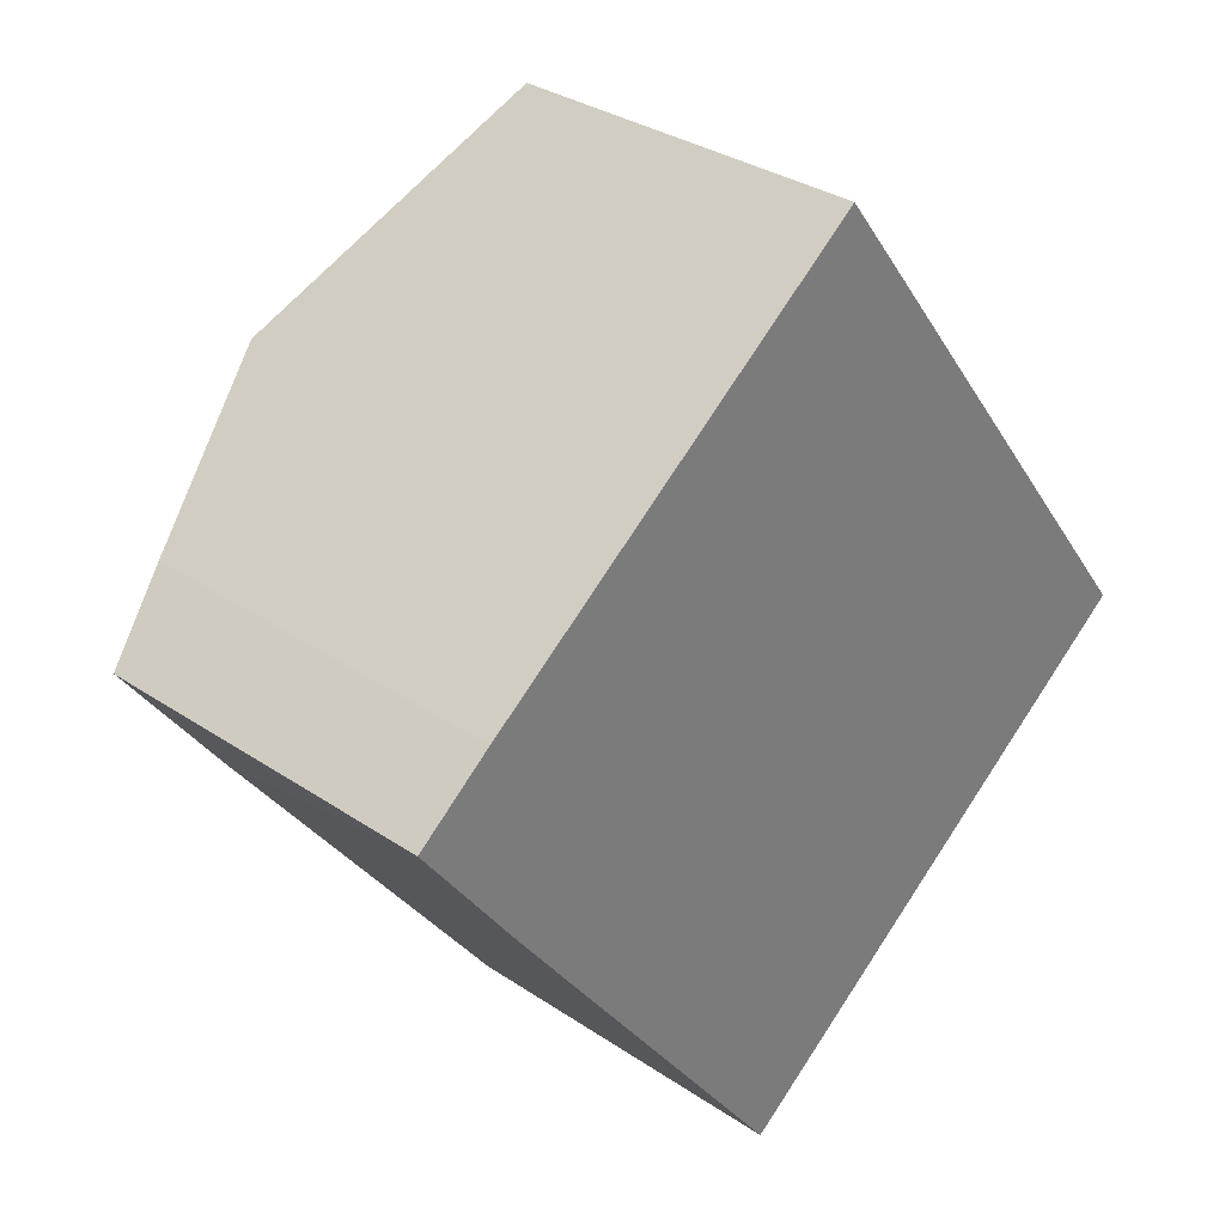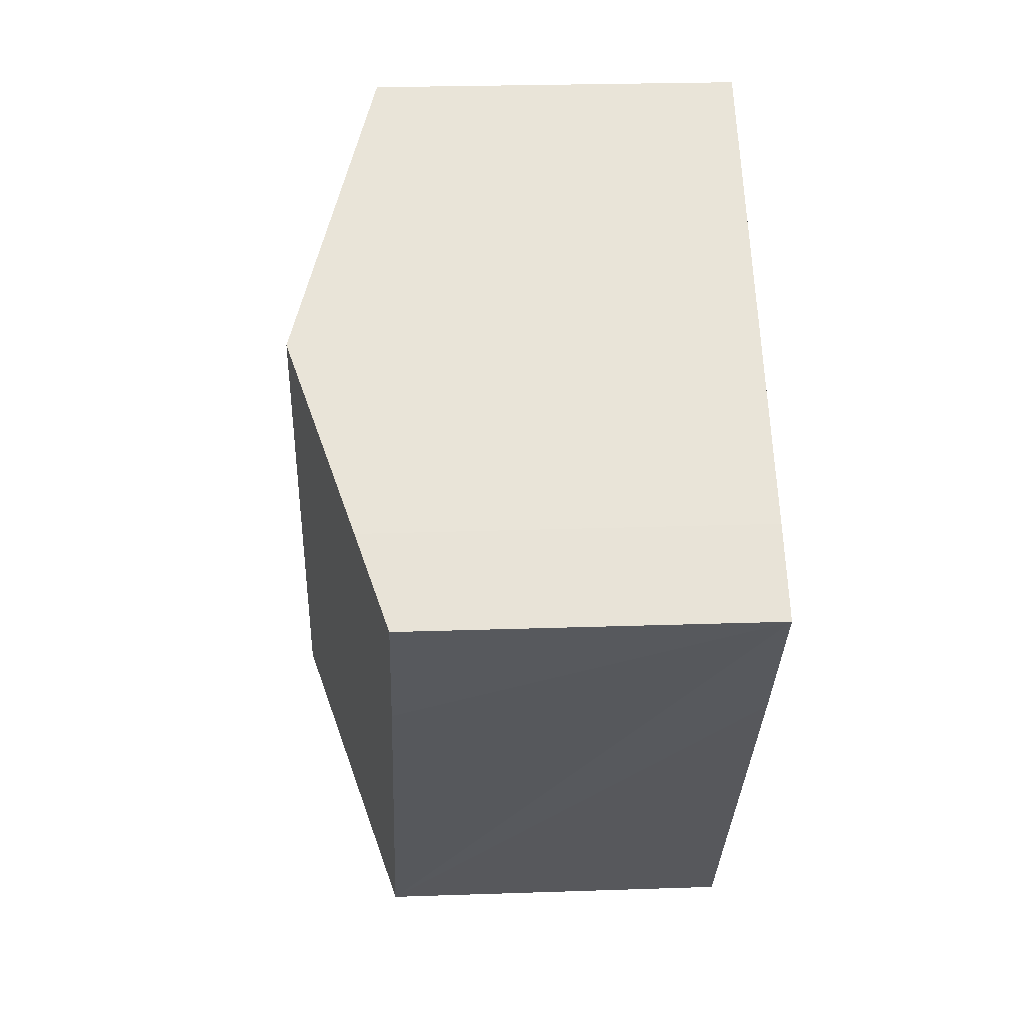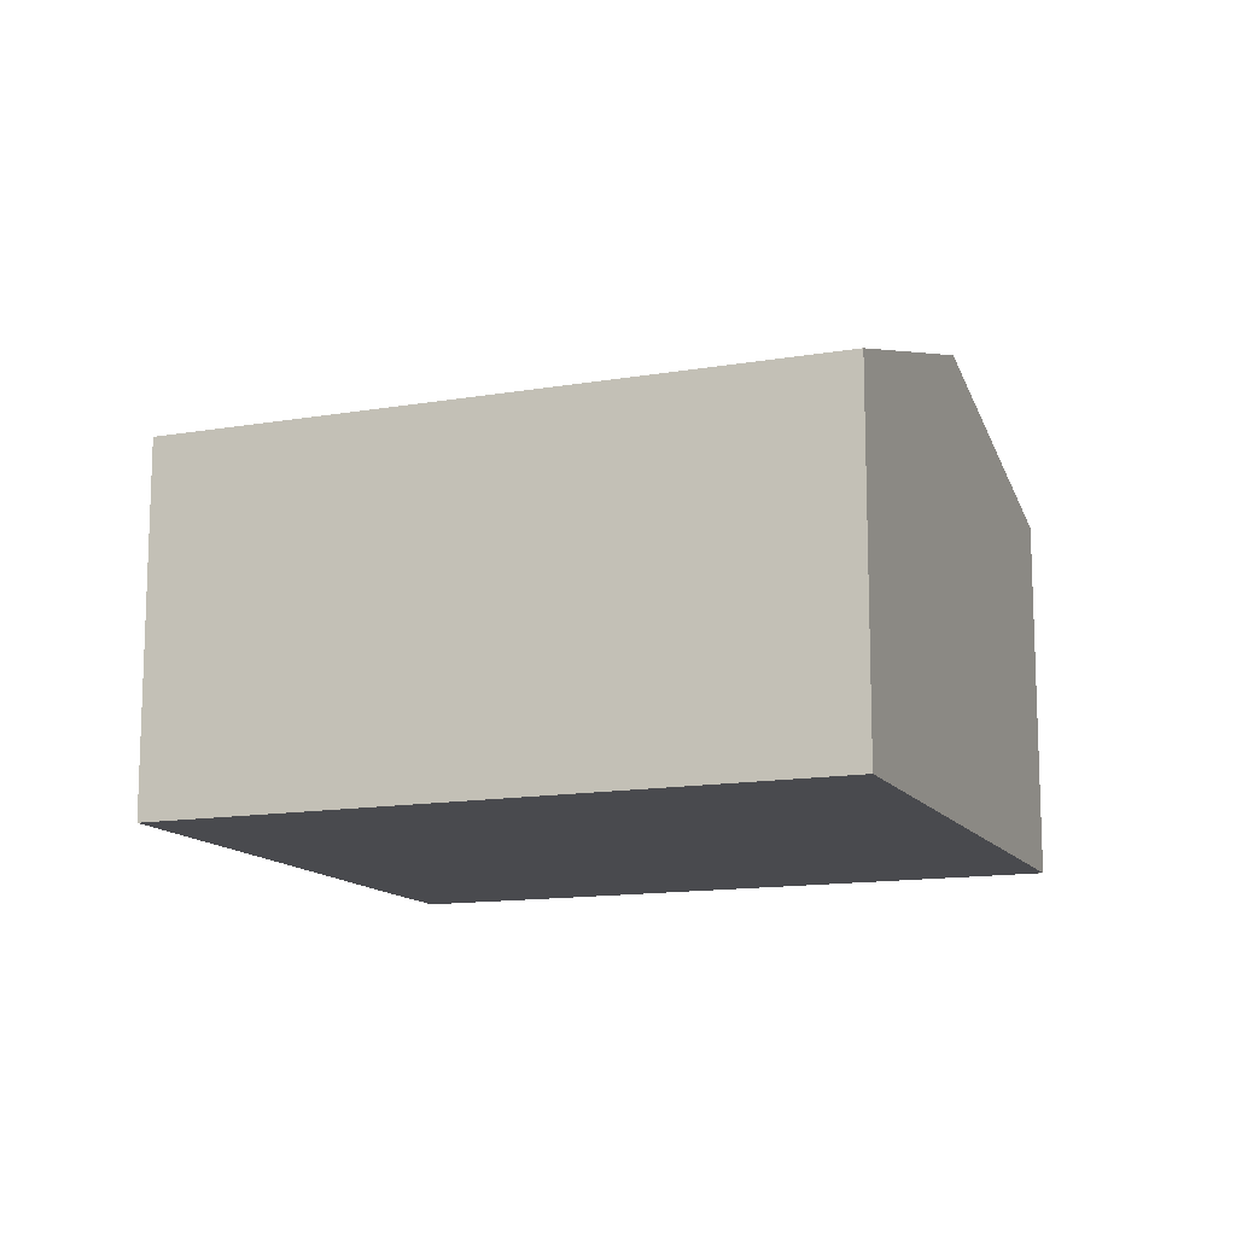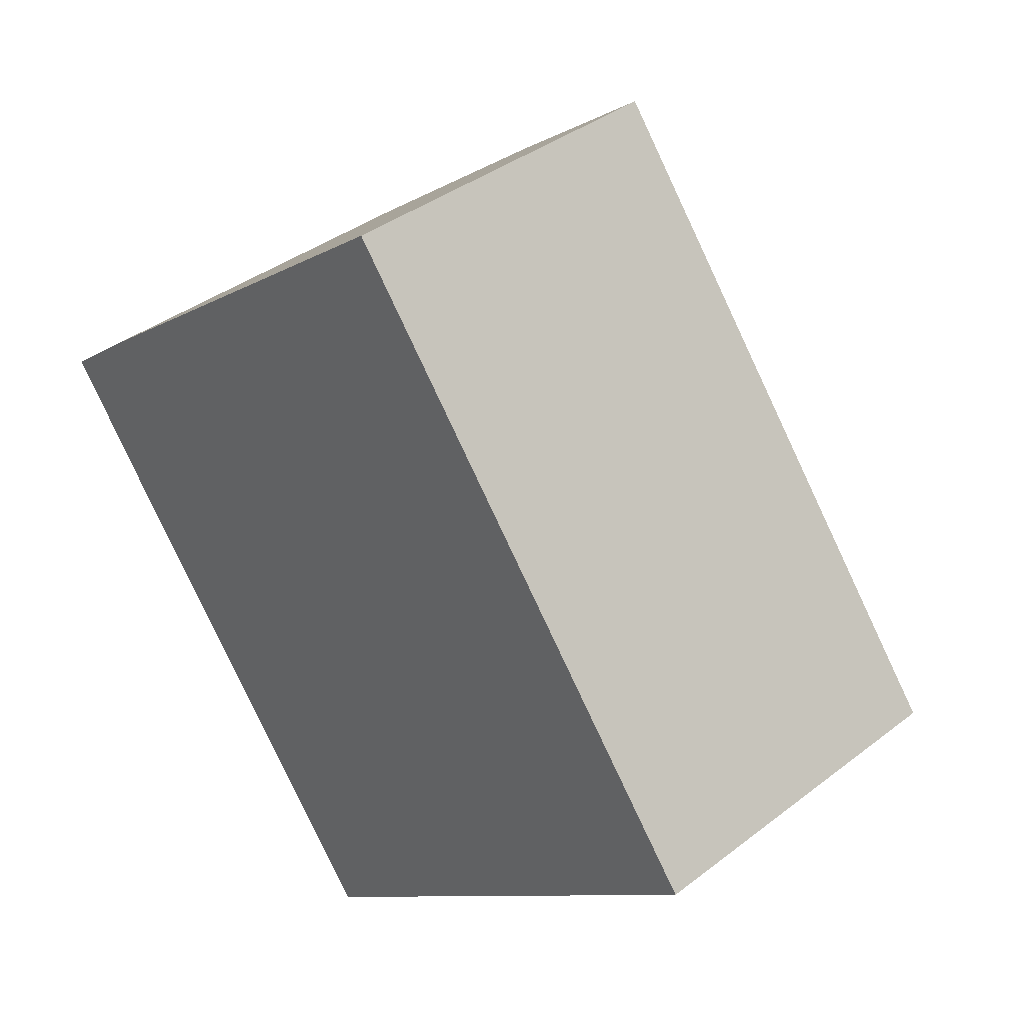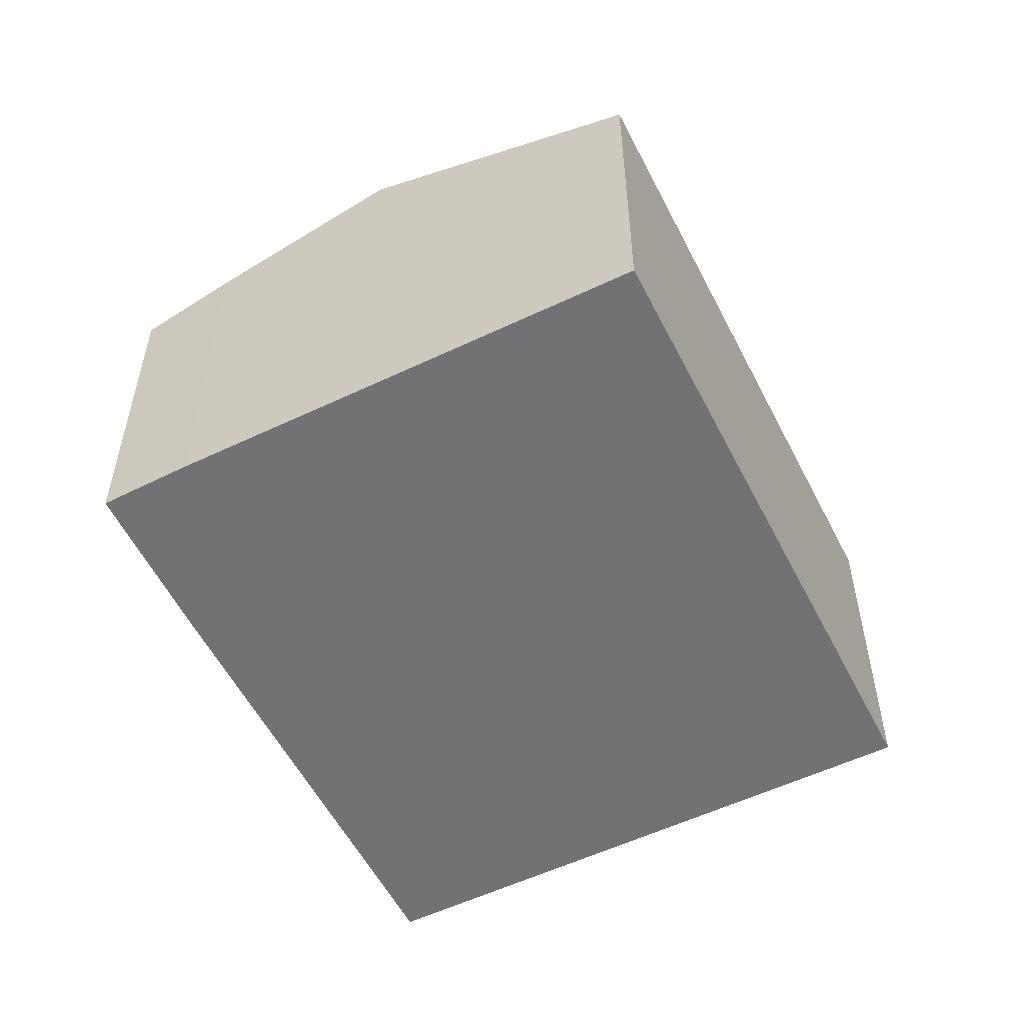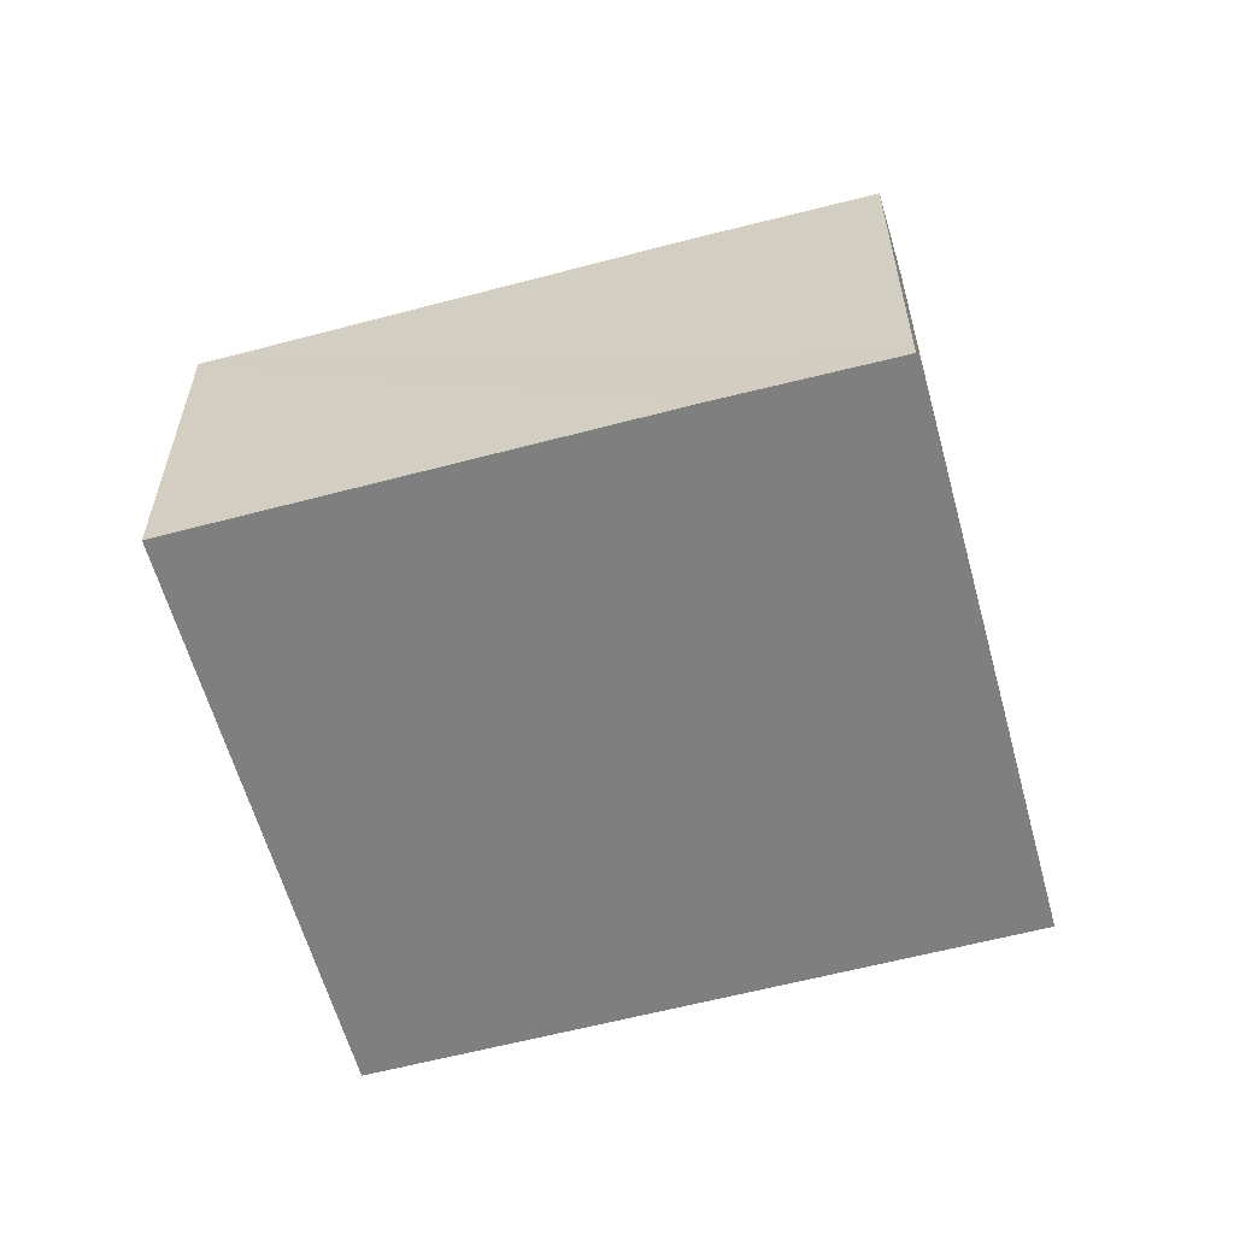
<metadata>
{"format":"obj","ext":"obj","renderer":"f3d","projection":"perspective","resolution":1024,"background":"white","views":[{"elev":31.9,"azim":-46.5,"up":"+Z"},{"elev":24.0,"azim":-93.3,"up":"+Z"},{"elev":-13.4,"azim":74.2,"up":"+Y"},{"elev":37.7,"azim":45.4,"up":"+Z"},{"elev":-55.4,"azim":-10.6,"up":"+Y"},{"elev":-59.9,"azim":-112.0,"up":"+Y"}]}
</metadata>
<code>
v  2.164 7.384 -2.928
v  8.999 7.613 -10.65
v  8.389 7.384 -11.11
v  0 7.399 4.531e-16
v  1.586 8.004 1.261
v  13.38 9.257 -7.318
v  4.922 9.257 3.798
v  18.37 7.382 -3.519
v  9.917 7.382 7.598
v  1.586 -7.721e-17 1.261
v  0 0 0
v  9.917 -4.652e-16 7.598
v  4.922 -2.326e-16 3.798
v  18.37 2.155e-16 -3.519
v  13.38 4.481e-16 -7.318
v  8.999 6.521e-16 -10.65
v  8.389 6.805e-16 -11.11
v  2.164 1.793e-16 -2.928
g defaultobject
f 1 2 3
f 2 1 4
f 2 4 5
f 2 5 6
f 6 5 7
f 8 7 9
f 7 8 6
f 4 10 5
f 10 4 11
f 10 7 5
f 7 10 9
f 9 10 12
f 12 10 13
f 12 8 9
f 8 12 14
f 14 6 8
f 6 14 15
f 6 15 2
f 2 15 16
f 2 16 3
f 3 16 17
f 1 11 4
f 11 1 3
f 11 3 18
f 18 3 17
f 13 14 12
f 14 13 15
f 15 13 10
f 15 10 16
f 16 10 11
f 16 11 17
f 17 11 18

</code>
